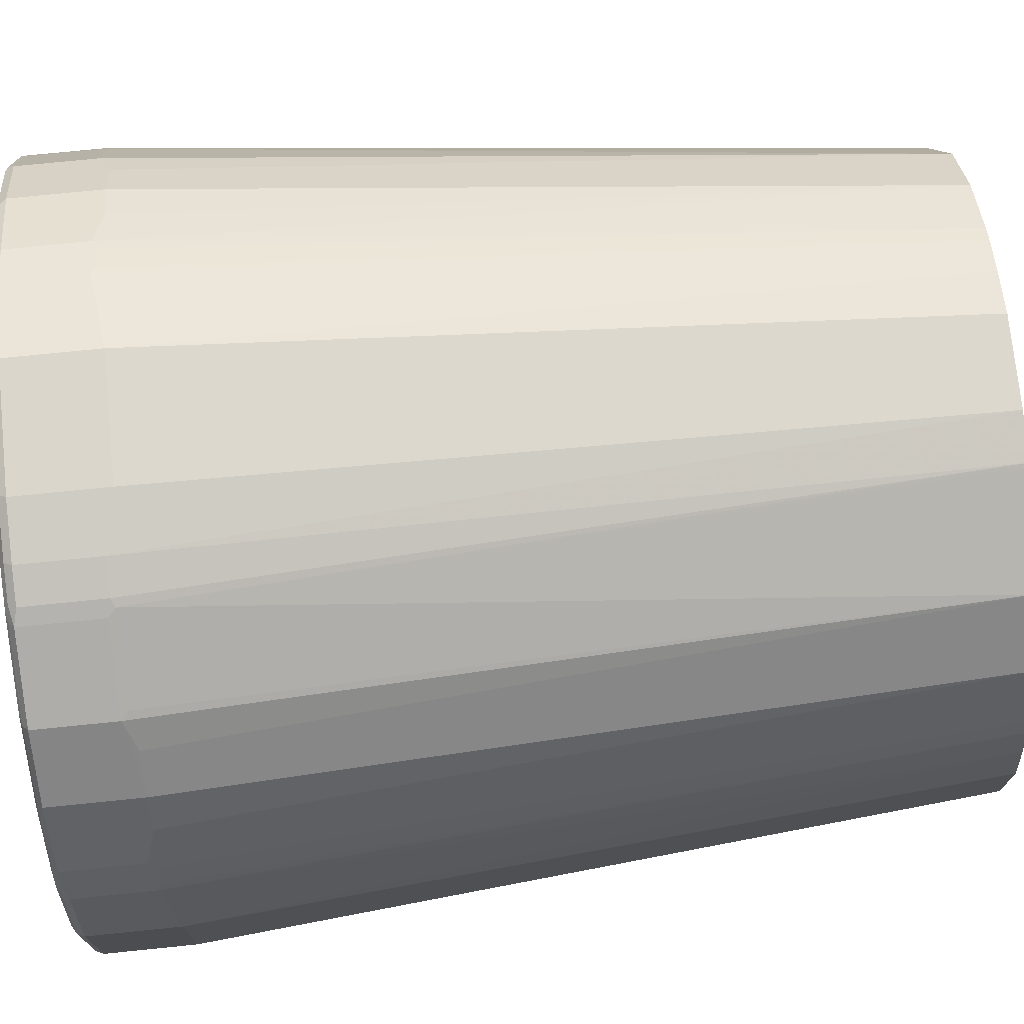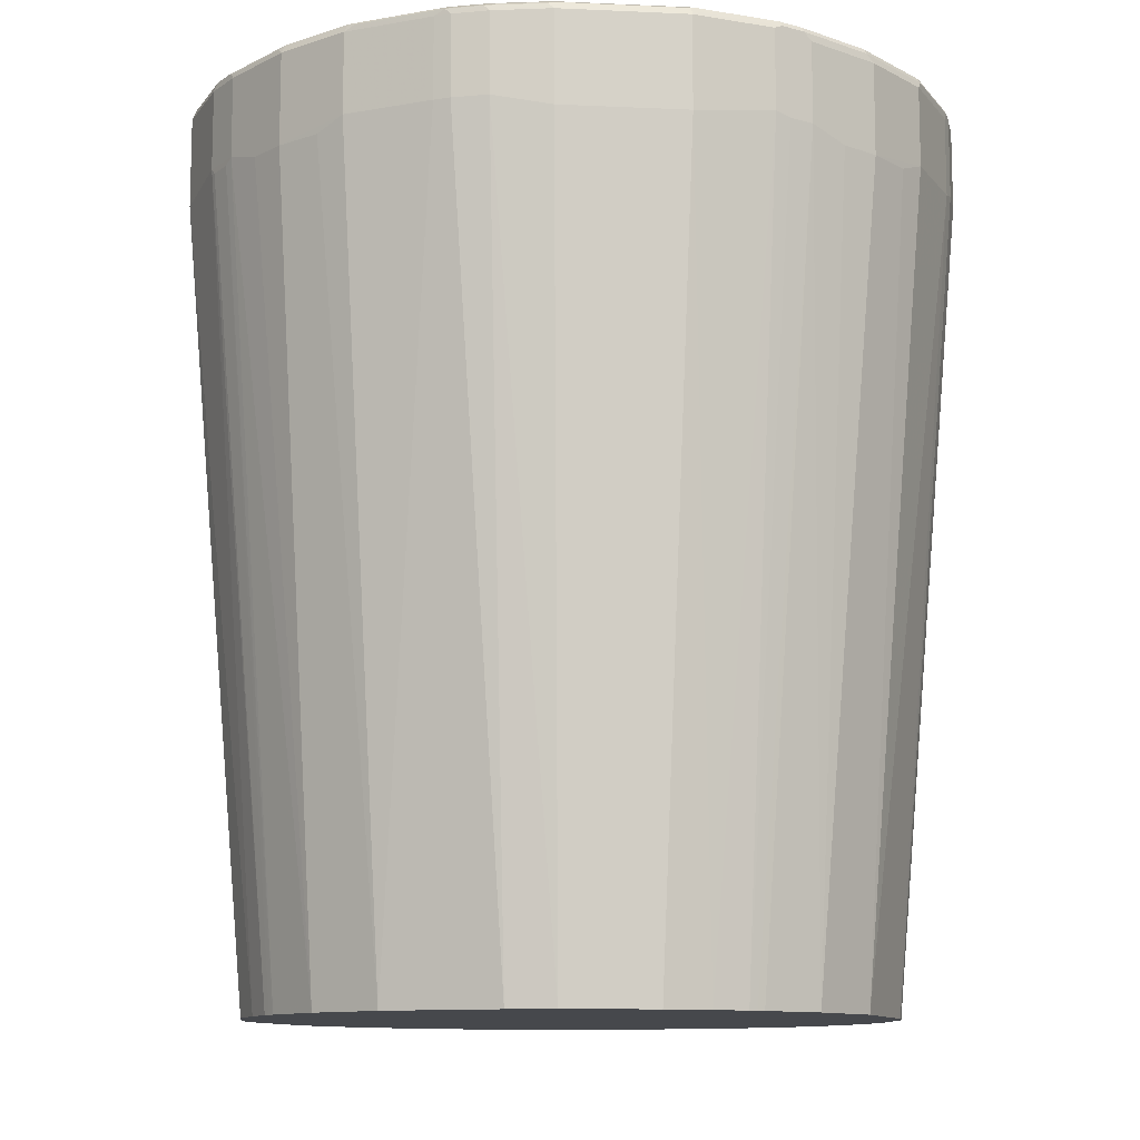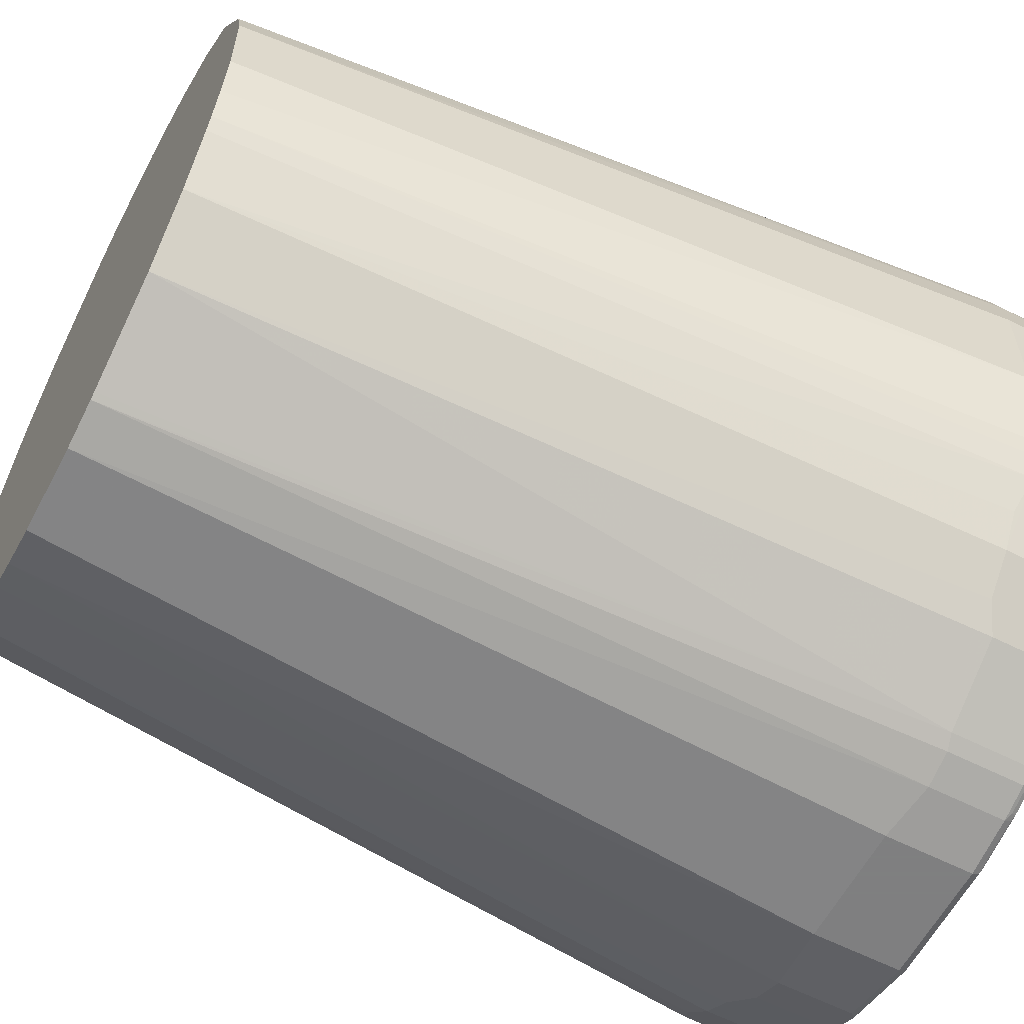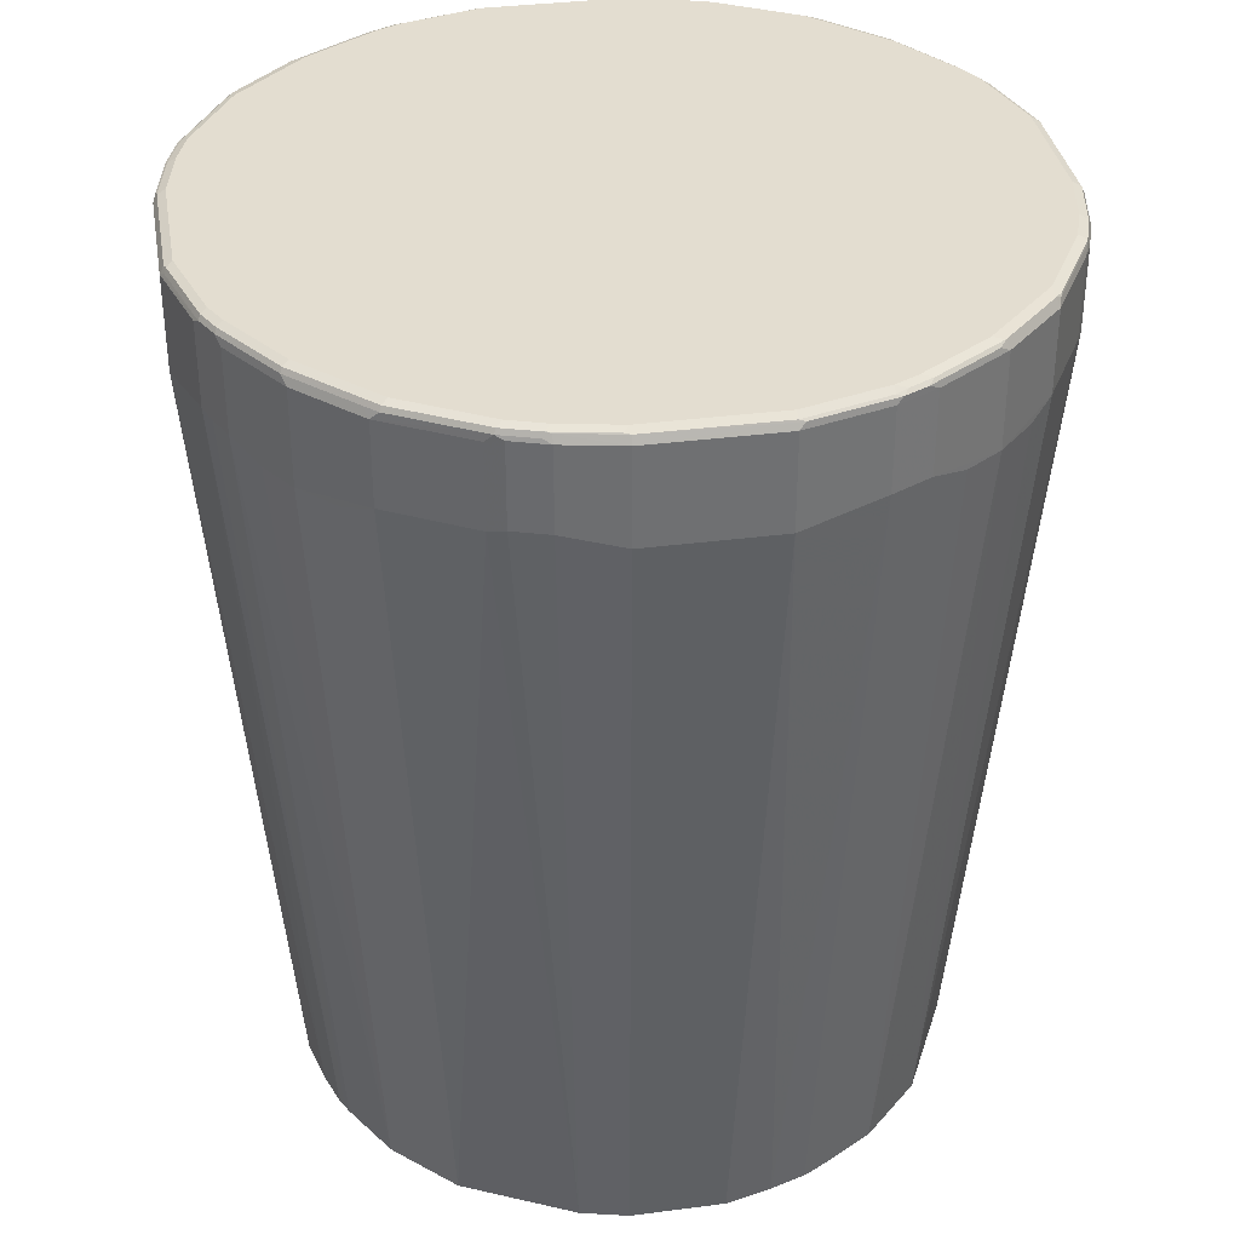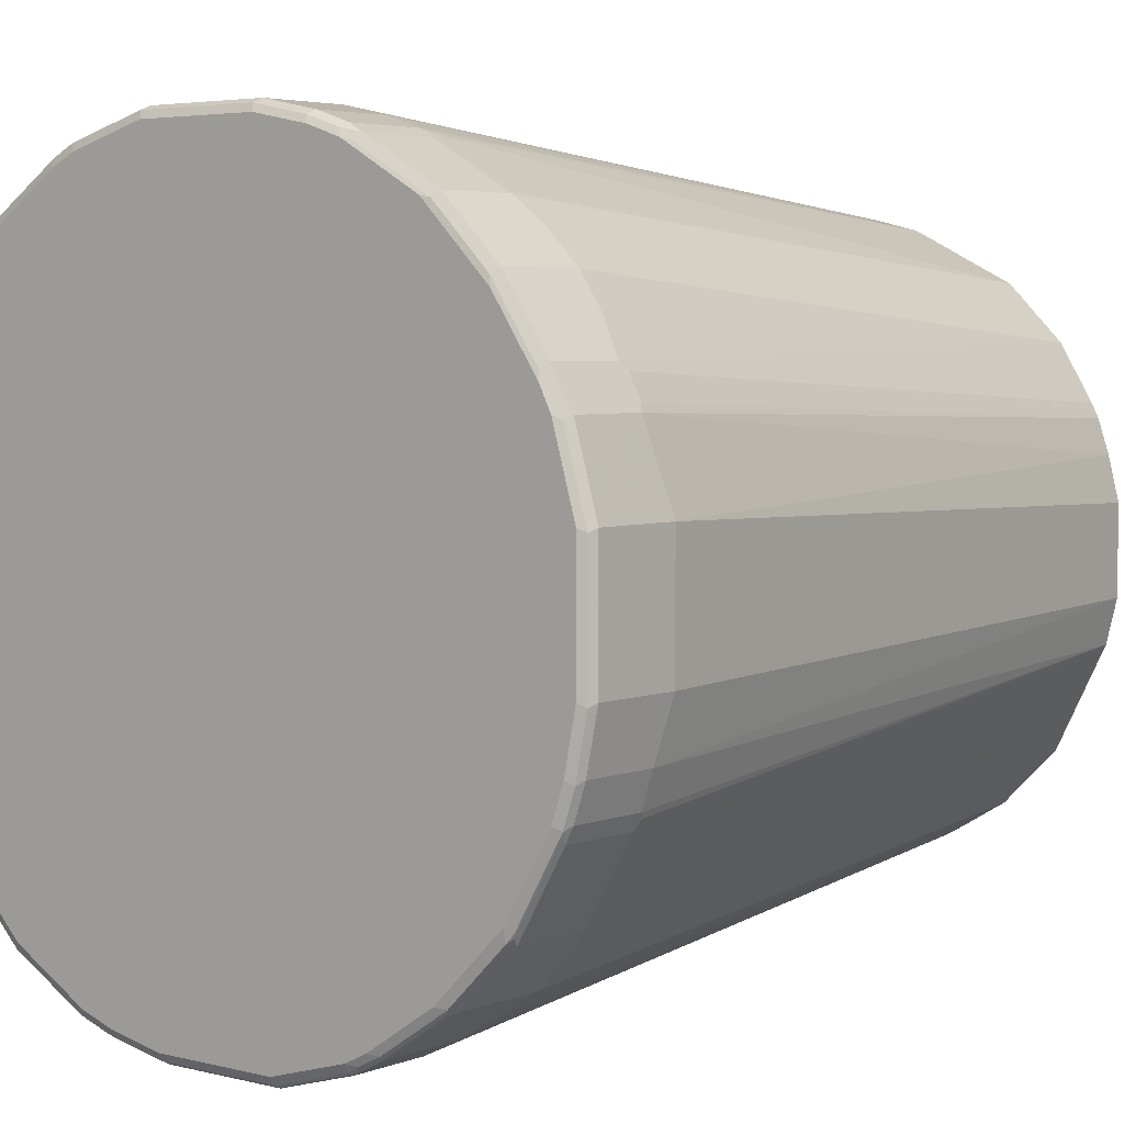
<metadata>
{"format":"obj","ext":"obj","renderer":"f3d","projection":"perspective","resolution":1024,"background":"white","views":[{"elev":73.6,"azim":84.2,"up":"+Y"},{"elev":-11.2,"azim":-96.3,"up":"+Z"},{"elev":-59.9,"azim":-117.5,"up":"+Y"},{"elev":35.6,"azim":-9.7,"up":"+Z"},{"elev":4.3,"azim":39.0,"up":"+Y"}]}
</metadata>
<code>
v 0.3398 0.05995 0.9096
v 0.3198 0.1299 0.9096
v 0.3165 0.1265 0.9162
v 0.3365 0.05662 0.9162
v 0.3398 -0.04997 0.9096
v 0.3398 0.05995 0.8296
v 0.3132 0.1432 0.9129
v 0.3148 0.1349 0.9146
v 0.3198 0.1299 0.8396
v 0.3098 0.1299 0.9196
v 0.3365 -0.05329 0.9162
v 0.3298 0.05995 0.9196
v 0.3265 -0.1033 0.9162
v 0.3298 -0.09993 0.9096
v 0.3398 -0.04997 0.8296
v 0.2798 0.03992 0.1329
v 0.2699 0.07991 0.1329
v 0.3032 0.1632 0.9129
v 0.3049 0.1549 0.9146
v 0.3165 0.1366 0.8363
v 0.2599 0.1099 0.1329
v 0.2999 0.1499 0.9196
v 0.3298 -0.04997 0.9196
v 0.3165 -0.1333 0.9162
v 0.3198 -0.09993 0.9196
v 0.3198 -0.1299 0.9096
v 0.3298 -0.09993 0.8396
v 0.2798 -0.03992 0.1329
v 0.2632 0.2232 0.9129
v 0.2982 0.1582 0.9179
v 0.3032 0.1632 0.8429
v 0.3065 0.1565 0.8363
v 0.2565 0.1166 0.1329
v 0.2582 0.2182 0.9179
v 0.2599 0.2098 0.9196
v 0.2765 -0.2032 0.9162
v 0.2748 -0.2074 0.9146
v 0.3148 -0.1374 0.9146
v 0.3132 -0.1432 0.9096
v 0.3098 -0.1299 0.9196
v 0.3098 -0.1412 0.917
v 0.3198 -0.1299 0.8396
v 0.2699 -0.07991 0.1329
v 0.2132 0.2732 0.9129
v 0.2632 0.2232 0.833
v 0.2832 0.1932 0.833
v 0.2232 0.1732 0.1329
v 0.2534 0.1229 0.1329
v 0.2182 0.2582 0.9179
v 0.1999 0.2699 0.9196
v 0.2699 -0.2111 0.917
v 0.2732 -0.2132 0.9096
v 0.3132 -0.1432 0.8396
v 0.2699 -0.1999 0.9196
v 0.3173 -0.1349 0.8346
v 0.2675 -0.08463 0.1329
v 0.1432 0.3132 0.9129
v 0.1383 0.3082 0.9179
v 0.2082 0.2682 0.9179
v 0.2132 0.2732 0.8429
v 0.2332 0.2532 0.833
v 0.1732 0.2232 0.1329
v 0.1299 0.3098 0.9196
v 0.2199 -0.2611 0.917
v 0.2232 -0.2632 0.9096
v 0.2732 -0.2132 0.8396
v 0.2232 -0.1732 0.1329
v 0.2098 -0.2599 0.9196
v 0.1299 0.3198 0.9096
v 0.1349 0.3148 0.9146
v 0.1432 0.3132 0.8429
v 0.2065 0.2765 0.8363
v 0.1366 0.3165 0.8363
v 0.0829 0.2684 0.1329
v 0.1265 0.3165 0.9162
v 0.0966 0.3265 0.9162
v 0.09993 0.3198 0.9196
v 0.1899 -0.2811 0.917
v 0.2149 -0.2673 0.9146
v 0.1849 -0.2874 0.9146
v 0.1632 -0.3032 0.9096
v 0.2232 -0.2632 0.8296
v 0.2532 -0.2332 0.8296
v 0.1732 -0.2232 0.1329
v 0.1499 -0.2999 0.9196
v 0.09993 0.3298 0.9096
v 0.1299 0.3198 0.8396
v 0.1049 0.3248 0.9146
v 0.07991 0.2699 0.1329
v 0.04997 0.3398 0.9096
v 0.04664 0.3365 0.9162
v 0.04997 0.3298 0.9196
v 0.1599 -0.3011 0.917
v 0.1549 -0.3073 0.9146
v 0.1299 -0.3198 0.9096
v 0.1632 -0.3032 0.8396
v 0.1932 -0.2832 0.8296
v 0.1232 -0.2532 0.1329
v 0.1299 -0.3098 0.9196
v 0.1399 -0.3111 0.917
v 0.09993 0.3298 0.8396
v 0.03992 0.2798 0.1329
v -0.05995 0.3398 0.9096
v 0.04997 0.3398 0.8296
v -0.06327 0.3365 0.9162
v -0.05995 0.3298 0.9196
v 0.1349 -0.3173 0.9146
v 0.05995 -0.3398 0.9096
v 0.1299 -0.3198 0.8396
v 0.1186 -0.2555 0.1329
v 0.05995 -0.3298 0.9196
v 0.1299 -0.3165 0.9162
v -0.03992 0.2798 0.1329
v -0.1299 0.3198 0.9096
v -0.1333 0.3165 0.9162
v -0.05995 0.3398 0.8296
v -0.1299 0.3098 0.9196
v 0.06494 -0.3373 0.9146
v -0.04997 -0.3398 0.9096
v 0.05995 -0.3398 0.8296
v 0.07991 -0.2699 0.1329
v 0.1099 -0.2599 0.1329
v -0.04997 -0.3298 0.9196
v 0.05995 -0.3365 0.9162
v -0.07991 0.2699 0.1329
v -0.1632 0.3032 0.9096
v -0.1574 0.3049 0.9146
v -0.1299 0.3198 0.8396
v -0.1532 0.3065 0.9162
v -0.1499 0.2999 0.9196
v -0.04997 -0.3365 0.9162
v -0.09993 -0.3265 0.9162
v -0.09993 -0.3298 0.9096
v -0.04997 -0.3398 0.8296
v 0.03992 -0.2798 0.1329
v -0.09993 -0.3198 0.9196
v -0.05496 -0.3348 0.917
v -0.1099 0.2599 0.1329
v -0.2232 0.2632 0.9096
v -0.1632 0.3032 0.8396
v -0.2174 0.2649 0.9146
v -0.2132 0.2665 0.9162
v -0.1349 0.3173 0.8346
v -0.1611 0.2999 0.917
v -0.2098 0.2599 0.9196
v -0.1049 -0.3248 0.917
v -0.1066 -0.3265 0.9129
v -0.1299 -0.3198 0.9096
v -0.09993 -0.3298 0.8396
v -0.03992 -0.2798 0.1329
v -0.1299 -0.3098 0.9196
v -0.1166 0.2565 0.1329
v -0.2732 0.2132 0.9096
v -0.2211 0.2599 0.917
v -0.2232 0.2632 0.8296
v -0.1932 0.2832 0.8296
v -0.1549 0.3073 0.8346
v -0.1232 0.2532 0.1329
v -0.1732 0.2232 0.1329
v -0.2699 0.1999 0.9196
v -0.1349 -0.3148 0.917
v -0.1366 -0.3165 0.9129
v -0.1299 -0.3198 0.8396
v -0.07991 -0.2699 0.1329
v -0.1999 -0.2699 0.9196
v -0.1213 0.2542 0.1329
v -0.3132 0.1432 0.9096
v -0.2774 0.2049 0.9146
v -0.2711 0.2098 0.917
v -0.2732 0.2132 0.8396
v -0.2532 0.2332 0.8296
v -0.2232 0.1732 0.1329
v -0.3098 0.1299 0.9196
v -0.2049 -0.2748 0.917
v -0.2065 -0.2765 0.9129
v -0.2132 -0.2732 0.9062
v -0.1432 -0.3132 0.9062
v -0.1432 -0.3132 0.8363
v -0.08583 -0.2669 0.1329
v -0.2599 -0.2098 0.9196
v -0.2149 -0.2649 0.917
v -0.3198 0.1299 0.9096
v -0.3173 0.1349 0.9146
v -0.3132 0.1432 0.8396
v -0.3111 0.1399 0.917
v -0.2665 0.08662 0.1329
v -0.3165 0.1299 0.9162
v -0.3198 0.09993 0.9196
v -0.2166 -0.2665 0.9129
v -0.2632 -0.2232 0.9062
v -0.2132 -0.2732 0.8363
v -0.1732 -0.2232 0.1329
v -0.2999 -0.1499 0.9196
v -0.2649 -0.2149 0.917
v -0.3298 0.09993 0.9096
v -0.3273 0.1049 0.9146
v -0.3198 0.1299 0.8396
v -0.2699 0.07991 0.1329
v -0.3265 0.09993 0.9162
v -0.3298 0.04997 0.9196
v -0.2665 -0.2166 0.9129
v -0.3032 -0.1632 0.9062
v -0.2632 -0.2232 0.8263
v -0.2332 -0.2532 0.8263
v -0.2232 -0.1732 0.1329
v -0.3098 -0.1299 0.9196
v -0.3049 -0.1549 0.917
v -0.3398 0.04997 0.9096
v -0.3298 0.09993 0.8396
v -0.3373 0.05496 0.9146
v -0.2798 0.03992 0.1329
v -0.3365 0.04997 0.9162
v -0.3298 -0.05995 0.9196
v -0.3065 -0.1565 0.9129
v -0.3032 -0.1632 0.8363
v -0.2832 -0.1932 0.8263
v -0.2532 -0.1232 0.1329
v -0.3148 -0.1349 0.917
v -0.3398 -0.05995 0.9096
v -0.3398 0.04997 0.8296
v -0.3365 -0.05995 0.9162
v -0.2798 -0.03992 0.1329
v -0.3348 -0.06494 0.917
v -0.3165 -0.1366 0.9129
v -0.3132 -0.1432 0.8363
v -0.2563 -0.117 0.1329
v -0.3198 -0.1299 0.9096
v -0.3365 -0.0666 0.9129
v -0.3398 -0.05995 0.8296
v -0.2699 -0.07991 0.1329
v -0.3198 -0.1299 0.8396
v -0.2599 -0.1099 0.1329
f 1 2 3
f 133 148 163
f 133 162 148
f 133 147 162
f 133 146 147
f 132 146 133
f 131 146 132
f 131 137 146
f 130 154 145
f 130 144 154
f 129 144 130
f 129 142 144
f 133 163 149
f 128 157 140
f 128 138 143
f 127 139 141
f 127 142 129
f 127 141 142
f 126 155 139
f 126 140 155
f 126 139 127
f 125 138 128
f 123 146 137
f 123 136 146
f 120 135 121
f 128 143 157
f 134 149 150
f 136 151 161
f 136 161 146
f 152 166 157
f 151 174 161
f 151 165 174
f 149 164 150
f 149 163 164
f 148 178 163
f 148 177 178
f 148 162 177
f 146 162 147
f 146 161 162
f 145 169 160
f 145 154 169
f 142 154 144
f 141 154 142
f 140 159 156
f 140 158 159
f 140 157 158
f 140 156 155
f 139 170 153
f 139 155 170
f 139 154 141
f 139 169 154
f 139 153 169
f 138 157 143
f 138 152 157
f 120 150 135
f 120 134 150
f 119 149 134
f 119 133 149
f 102 116 104
f 102 113 116
f 101 102 104
f 100 112 107
f 99 112 100
f 99 124 112
f 99 111 124
f 96 110 98
f 96 122 110
f 96 109 122
f 95 120 109
f 95 108 120
f 95 118 108
f 95 107 118
f 94 100 107
f 93 100 94
f 91 106 92
f 91 105 106
f 90 116 103
f 90 104 116
f 90 105 91
f 90 103 105
f 89 102 101
f 87 89 101
f 86 104 90
f 103 114 115
f 153 167 168
f 103 115 105
f 103 128 114
f 119 132 133
f 119 131 132
f 118 124 131
f 118 131 119
f 116 125 128
f 115 130 117
f 115 129 130
f 115 127 129
f 114 140 126
f 114 128 140
f 114 127 115
f 114 126 127
f 113 125 116
f 112 124 118
f 111 131 124
f 111 137 131
f 111 123 137
f 109 121 122
f 109 120 121
f 108 134 120
f 108 119 134
f 108 118 119
f 107 112 118
f 105 117 106
f 105 115 117
f 103 116 128
f 153 168 169
f 153 170 184
f 153 184 167
f 203 216 205
f 203 215 216
f 202 225 215
f 202 231 225
f 202 227 231
f 202 224 227
f 202 214 224
f 200 223 213
f 200 221 223
f 200 212 221
f 198 211 209
f 197 198 209
f 196 208 210
f 196 212 199
f 196 210 212
f 195 220 208
f 195 209 220
f 195 208 196
f 194 214 201
f 194 207 214
f 193 207 194
f 193 218 207
f 193 206 218
f 192 203 205
f 192 204 203
f 205 216 215
f 191 204 192
f 205 215 217
f 206 223 218
f 230 232 231
f 229 230 231
f 225 231 232
f 222 230 229
f 219 231 227
f 219 229 231
f 219 223 221
f 219 228 223
f 219 224 228
f 219 227 224
f 218 228 224
f 218 223 228
f 215 226 217
f 215 232 226
f 215 225 232
f 211 229 220
f 211 222 229
f 210 219 221
f 210 221 212
f 209 211 220
f 208 229 219
f 208 220 229
f 208 219 210
f 207 224 214
f 207 218 224
f 206 213 223
f 86 101 104
f 191 203 204
f 190 202 215
f 172 197 184
f 172 186 197
f 170 172 184
f 170 171 172
f 168 185 169
f 168 183 185
f 167 197 182
f 167 184 197
f 167 183 168
f 165 181 174
f 165 194 181
f 165 180 194
f 164 178 179
f 163 178 164
f 162 176 177
f 162 175 176
f 161 175 162
f 161 174 175
f 160 185 173
f 160 169 185
f 157 166 158
f 155 172 171
f 155 159 172
f 155 156 159
f 155 171 170
f 173 185 187
f 190 215 203
f 173 187 199
f 174 181 189
f 190 214 202
f 190 201 214
f 188 212 200
f 188 199 212
f 187 196 199
f 186 198 197
f 183 187 185
f 183 196 187
f 182 209 195
f 182 197 209
f 182 196 183
f 182 195 196
f 181 201 189
f 181 194 201
f 180 193 194
f 178 192 179
f 178 191 192
f 176 178 177
f 176 191 178
f 176 203 191
f 176 190 203
f 176 201 190
f 176 189 201
f 175 189 176
f 174 189 175
f 173 199 188
f 85 100 93
f 167 182 183
f 84 96 98
f 16 135 150
f 16 121 135
f 16 122 121
f 16 110 122
f 16 98 110
f 16 84 98
f 16 67 84
f 16 56 67
f 16 43 56
f 16 28 43
f 15 27 28
f 16 150 164
f 14 42 27
f 13 40 24
f 13 25 40
f 13 26 14
f 13 24 26
f 11 25 13
f 11 23 25
f 10 23 12
f 10 25 23
f 10 40 25
f 10 54 40
f 10 68 54
f 14 26 42
f 16 164 179
f 16 179 192
f 16 192 205
f 16 21 17
f 16 33 21
f 16 48 33
f 16 47 48
f 16 62 47
f 16 74 62
f 16 89 74
f 16 102 89
f 16 113 102
f 16 125 113
f 16 138 125
f 16 152 138
f 16 166 152
f 16 158 166
f 16 159 158
f 16 172 159
f 16 186 172
f 16 198 186
f 16 211 198
f 16 222 211
f 16 230 222
f 16 232 230
f 16 226 232
f 16 217 226
f 16 205 217
f 10 85 68
f 10 99 85
f 10 111 99
f 10 123 111
f 6 15 28
f 5 27 15
f 5 14 27
f 5 13 14
f 5 11 13
f 4 23 11
f 4 12 23
f 4 10 12
f 3 10 4
f 3 8 10
f 2 18 7
f 2 31 18
f 2 32 31
f 2 20 32
f 2 9 20
f 2 8 3
f 2 7 8
f 1 9 2
f 1 6 9
f 1 15 6
f 1 5 15
f 1 11 5
f 1 4 11
f 1 3 4
f 85 99 100
f 6 28 16
f 18 29 34
f 6 16 17
f 7 18 19
f 10 136 123
f 10 151 136
f 10 165 151
f 10 180 165
f 10 193 180
f 10 213 206
f 10 200 213
f 10 188 200
f 10 173 188
f 10 160 173
f 10 145 160
f 10 130 145
f 10 117 130
f 10 106 117
f 10 92 106
f 10 77 92
f 10 63 77
f 10 50 63
f 10 35 50
f 10 22 35
f 9 21 20
f 9 17 21
f 8 22 10
f 8 19 22
f 7 19 8
f 6 17 9
f 18 34 30
f 10 206 193
f 18 22 19
f 65 96 82
f 65 81 96
f 65 80 81
f 65 79 80
f 64 68 78
f 64 79 65
f 64 80 79
f 64 78 80
f 63 76 77
f 63 75 76
f 63 70 75
f 62 73 72
f 62 74 73
f 60 62 72
f 60 61 62
f 60 73 71
f 60 72 73
f 57 87 69
f 57 73 87
f 57 71 73
f 57 63 58
f 57 70 63
f 57 69 70
f 55 67 56
f 53 67 55
f 66 82 83
f 53 66 67
f 66 83 67
f 68 85 78
f 84 97 96
f 18 30 22
f 82 97 84
f 82 96 97
f 81 109 96
f 81 95 109
f 81 107 95
f 81 94 107
f 80 94 81
f 78 85 93
f 78 94 80
f 78 93 94
f 76 92 77
f 76 91 92
f 76 90 91
f 76 86 90
f 76 88 86
f 73 89 87
f 73 74 89
f 70 76 75
f 70 88 76
f 69 101 86
f 69 87 101
f 69 88 70
f 69 86 88
f 67 83 82
f 52 82 66
f 67 82 84
f 51 68 64
f 32 33 48
f 31 47 46
f 31 32 47
f 31 46 45
f 29 60 44
f 29 45 60
f 29 49 34
f 29 44 49
f 27 43 28
f 27 42 43
f 26 39 53
f 24 51 36
f 24 41 51
f 24 40 41
f 24 39 26
f 24 38 39
f 24 37 38
f 24 36 37
f 22 34 35
f 22 30 34
f 20 33 32
f 20 21 33
f 52 65 82
f 18 45 29
f 18 31 45
f 32 48 47
f 34 49 50
f 26 53 42
f 36 51 37
f 51 54 68
f 51 65 52
f 51 64 65
f 34 50 35
f 50 58 63
f 50 59 58
f 49 59 50
f 45 62 61
f 45 47 62
f 45 61 60
f 44 71 57
f 44 60 71
f 44 59 49
f 44 58 59
f 45 46 47
f 44 57 58
f 37 52 39
f 37 39 38
f 39 52 66
f 39 66 53
f 40 54 51
f 37 51 52
f 43 55 56
f 42 53 55
f 42 55 43
f 40 51 41

</code>
